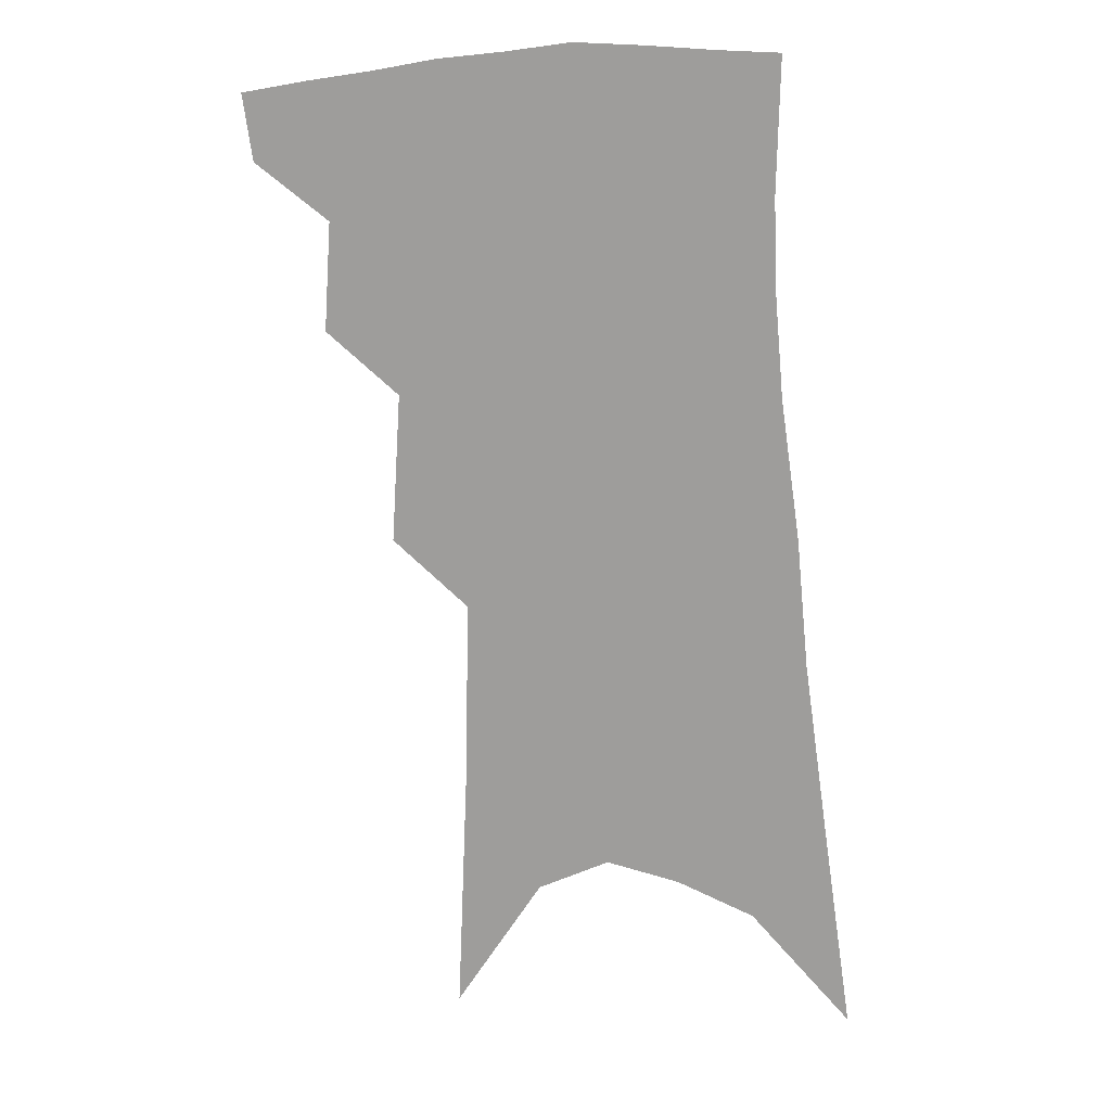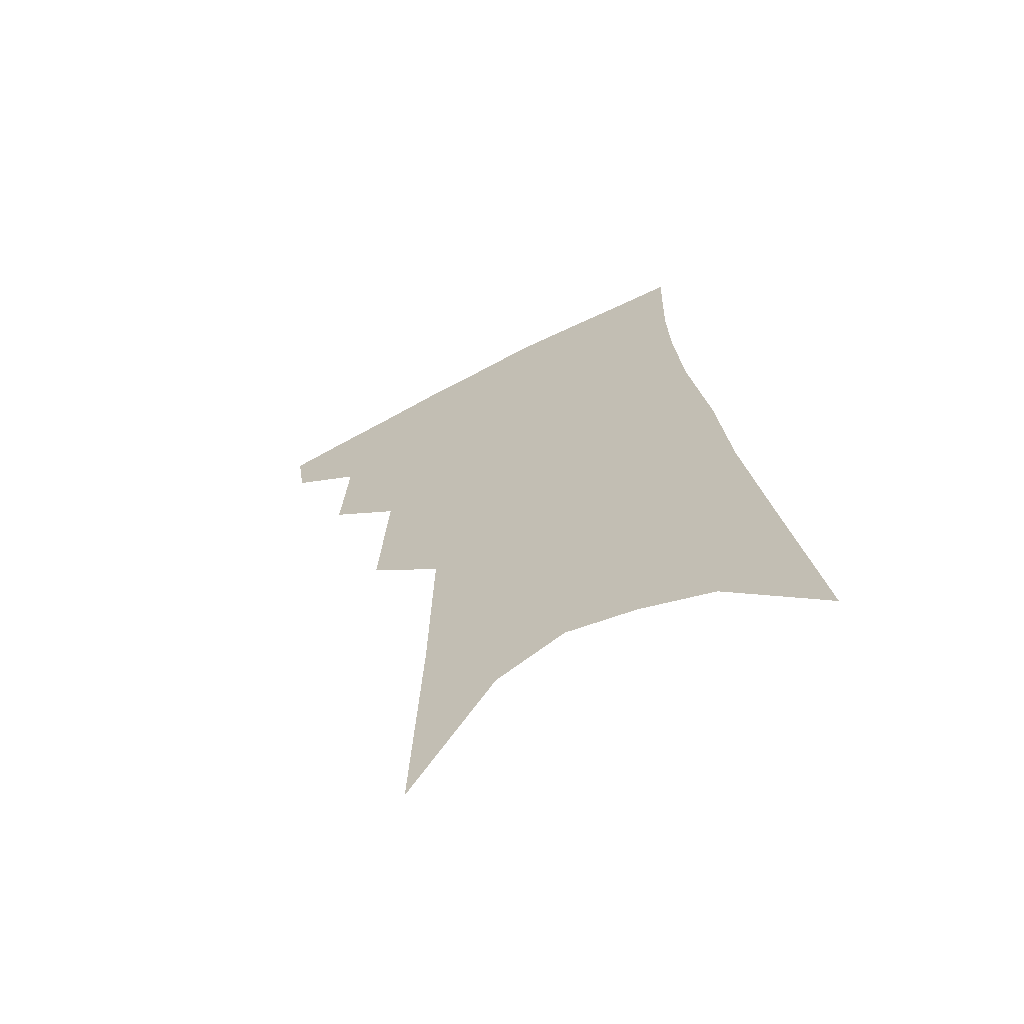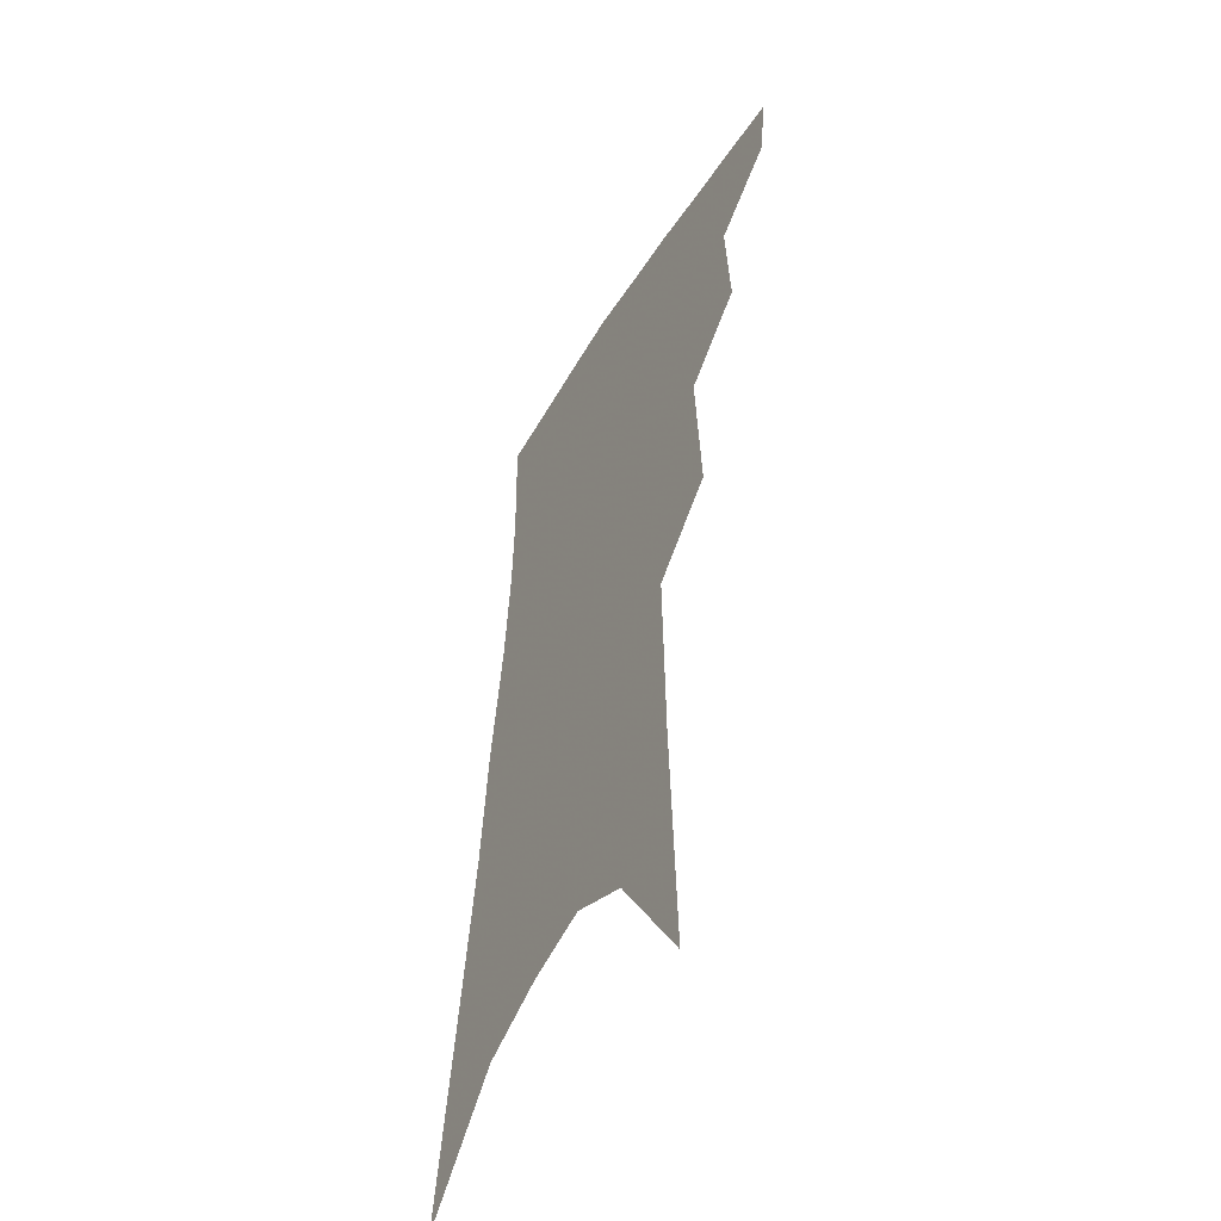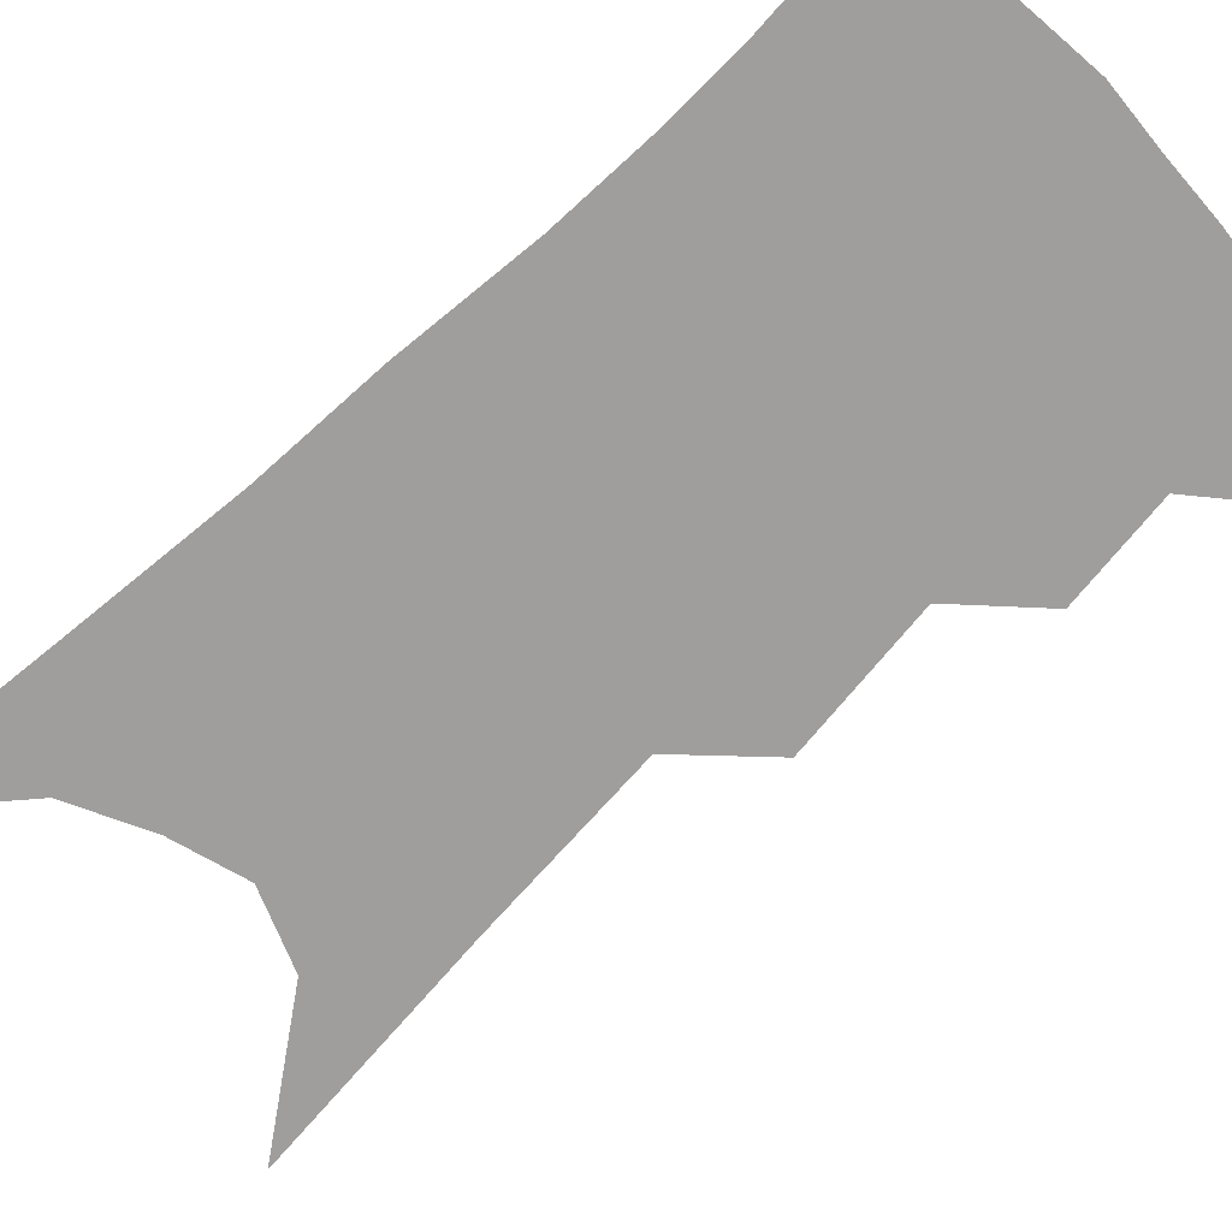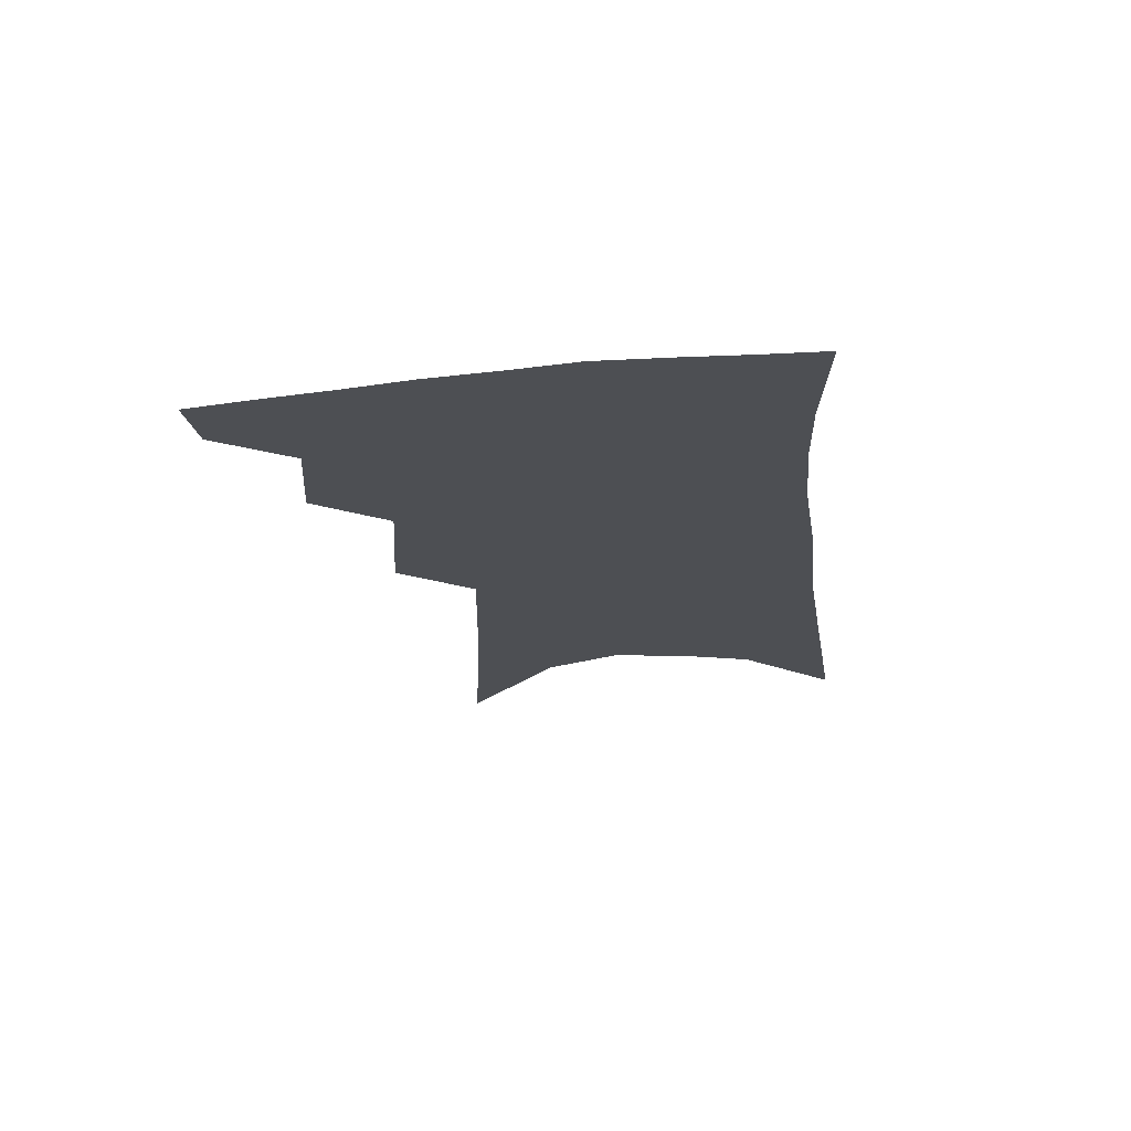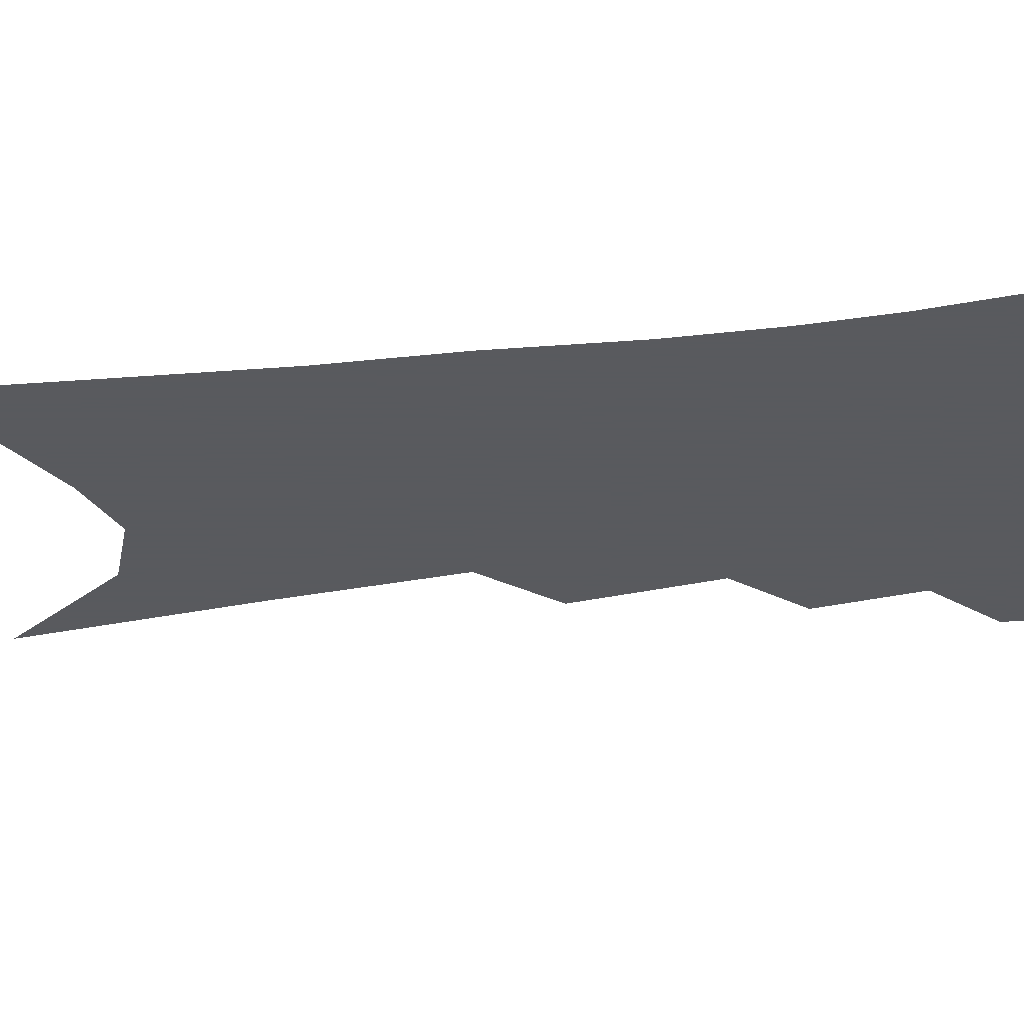
<metadata>
{"format":"obj","ext":"obj","renderer":"f3d","projection":"perspective","resolution":1024,"background":"white","views":[{"elev":17.0,"azim":10.4,"up":"+Y"},{"elev":-65.8,"azim":26.2,"up":"+Y"},{"elev":-50.6,"azim":-119.1,"up":"+Y"},{"elev":-71.0,"azim":137.5,"up":"+Z"},{"elev":71.7,"azim":-3.4,"up":"+Y"},{"elev":-31.2,"azim":104.4,"up":"+Z"}]}
</metadata>
<code>
v 495.9 347.9 0
v 492.9 368.3 0
v 516.7 297.2 0
v 518.9 330.8 0
v 516.3 351.9 0
v 512.6 372.1 0
v 536.5 231.9 0
v 539.3 278.2 0
v 540.1 311 0
v 539 335.2 0
v 536.2 355.2 0
v 532.7 375.3 0
v 555.6 75.08 0
v 558.8 152.4 0
v 560 211.5 0
v 559.2 250.3 0
v 560.1 288.8 0
v 560.3 317.5 0
v 558.8 338.7 0
v 556.1 358.4 0
v 552.5 379.1 0
v 582.7 117.5 0
v 581.8 177.4 0
v 580.4 223.9 0
v 579.6 262.2 0
v 579.4 294.8 0
v 579.4 321.6 0
v 578.4 341.5 0
v 576.8 360.6 0
v 572.9 381.5 0
v 604.8 128.2 0
v 602.2 179.1 0
v 599.7 230.9 0
v 598.5 267.9 0
v 597.9 298.1 0
v 597.6 322.9 0
v 597.4 343.5 0
v 596.3 362.4 0
v 592.6 384.4 0
v 627.6 123.2 0
v 622.4 183 0
v 618.8 231.6 0
v 617 267.6 0
v 615.9 298.7 0
v 615.7 323.6 0
v 615.8 344.1 0
v 616 363.4 0
v 613.7 383.8 0
v 651.6 113.4 0
v 644.5 173.9 0
v 639.5 222.6 0
v 637.1 259.2 0
v 634.8 293.4 0
v 633.5 322.2 0
v 634 344.5 0
v 634.7 363.9 0
v 634.3 382.8 0
v 682.9 79.81 0
v 673.6 144.2 0
v 666 198.6 0
v 662.2 238.9 0
v 656.1 282 0
v 653.3 314.6 0
v 652.3 341.7 0
v 652.8 363.7 0
v 653.2 382.3 0
v 721 391 0
f 4 5 1
f 1 5 2
f 5 6 2
f 8 9 3
f 3 9 4
f 9 10 4
f 4 10 5
f 10 11 5
f 5 11 6
f 11 12 6
f 15 16 7
f 7 16 8
f 16 17 8
f 8 17 9
f 17 18 9
f 9 18 10
f 18 19 10
f 10 19 11
f 19 20 11
f 11 20 12
f 20 21 12
f 13 22 14
f 22 23 14
f 14 23 15
f 23 24 15
f 15 24 16
f 24 25 16
f 16 25 17
f 25 26 17
f 17 26 18
f 26 27 18
f 18 27 19
f 27 28 19
f 19 28 20
f 28 29 20
f 20 29 21
f 29 30 21
f 22 31 23
f 31 32 23
f 23 32 24
f 32 33 24
f 24 33 25
f 33 34 25
f 25 34 26
f 34 35 26
f 26 35 27
f 35 36 27
f 27 36 28
f 36 37 28
f 28 37 29
f 37 38 29
f 29 38 30
f 38 39 30
f 31 40 32
f 40 41 32
f 32 41 33
f 41 42 33
f 33 42 34
f 42 43 34
f 34 43 35
f 43 44 35
f 35 44 36
f 44 45 36
f 36 45 37
f 45 46 37
f 37 46 38
f 46 47 38
f 38 47 39
f 47 48 39
f 40 49 41
f 49 50 41
f 41 50 42
f 50 51 42
f 42 51 43
f 51 52 43
f 43 52 44
f 52 53 44
f 44 53 45
f 53 54 45
f 45 54 46
f 54 55 46
f 46 55 47
f 55 56 47
f 47 56 48
f 56 57 48
f 49 58 50
f 58 59 50
f 50 59 51
f 59 60 51
f 51 60 52
f 60 61 52
f 52 61 53
f 61 62 53
f 53 62 54
f 62 63 54
f 54 63 55
f 63 64 55
f 55 64 56
f 64 65 56
f 56 65 57
f 65 66 57

</code>
